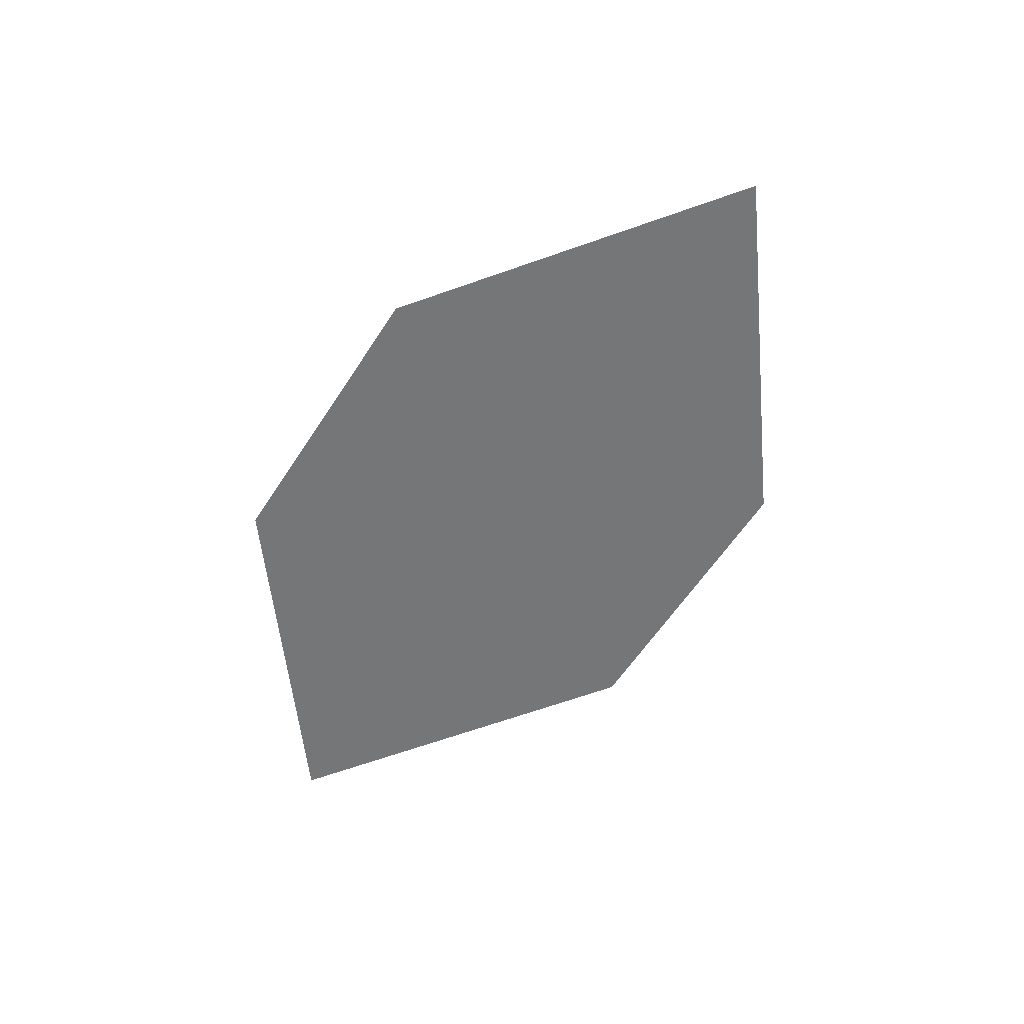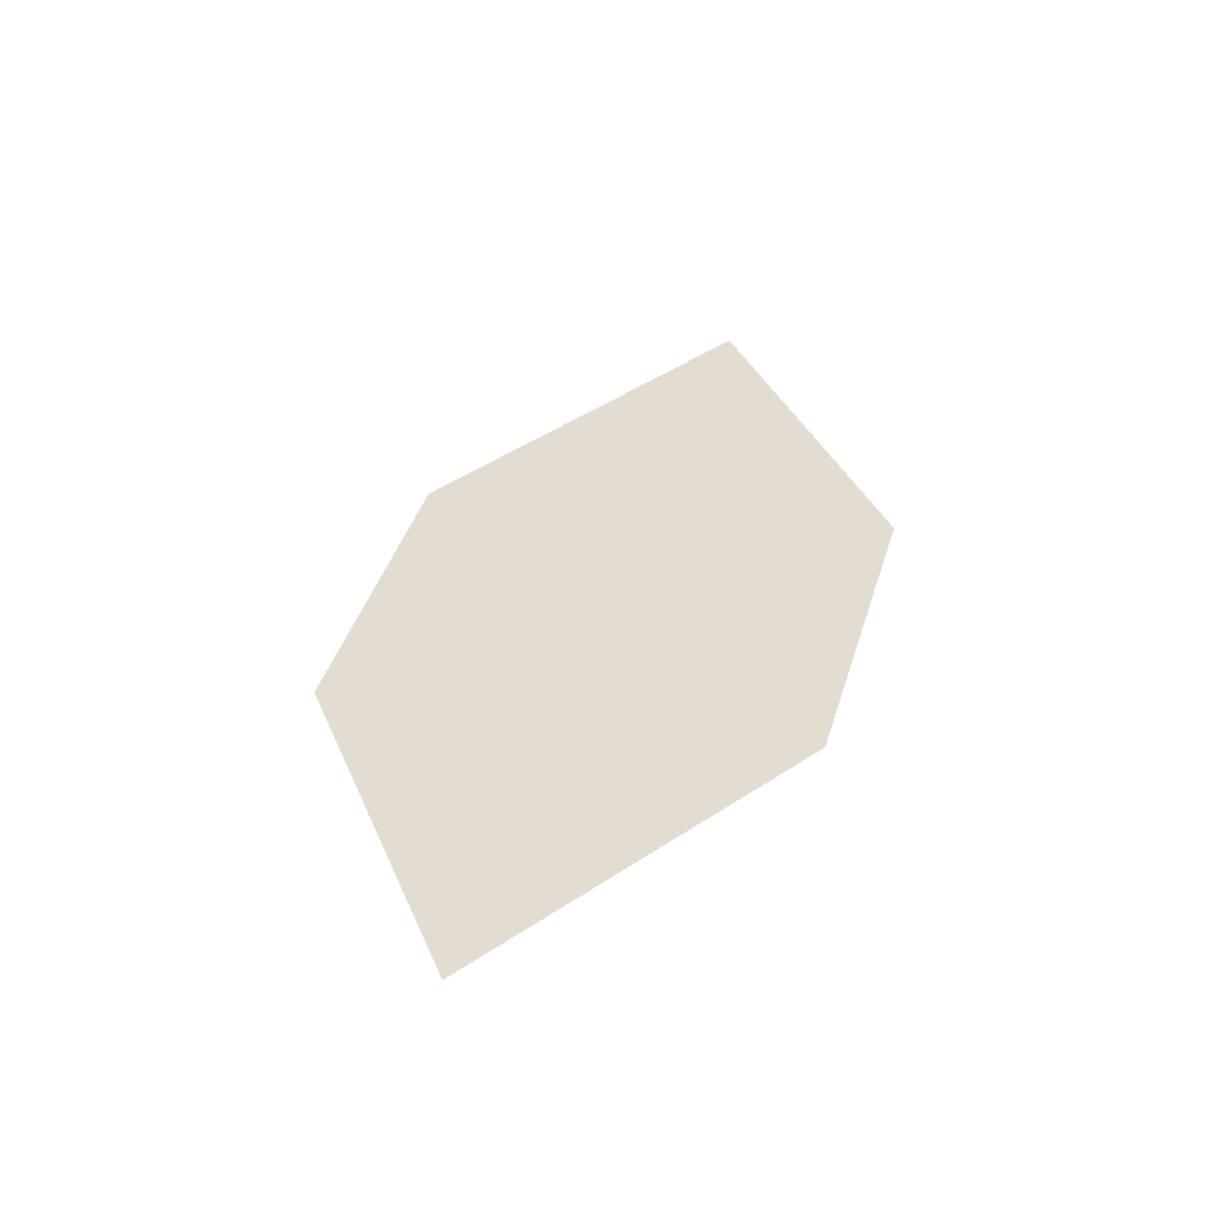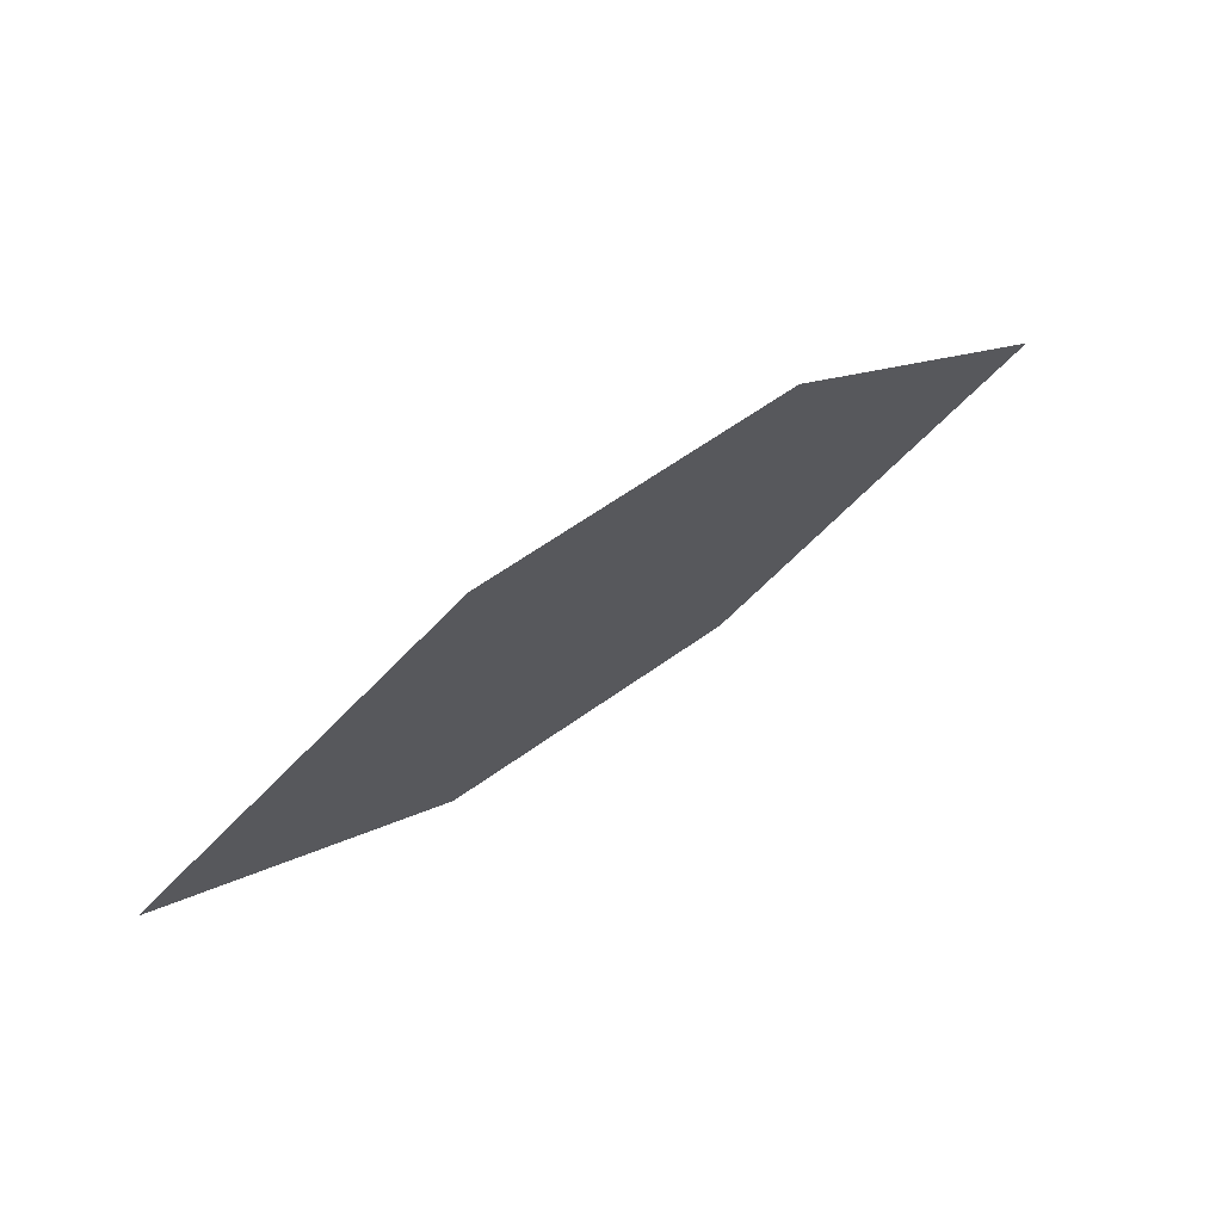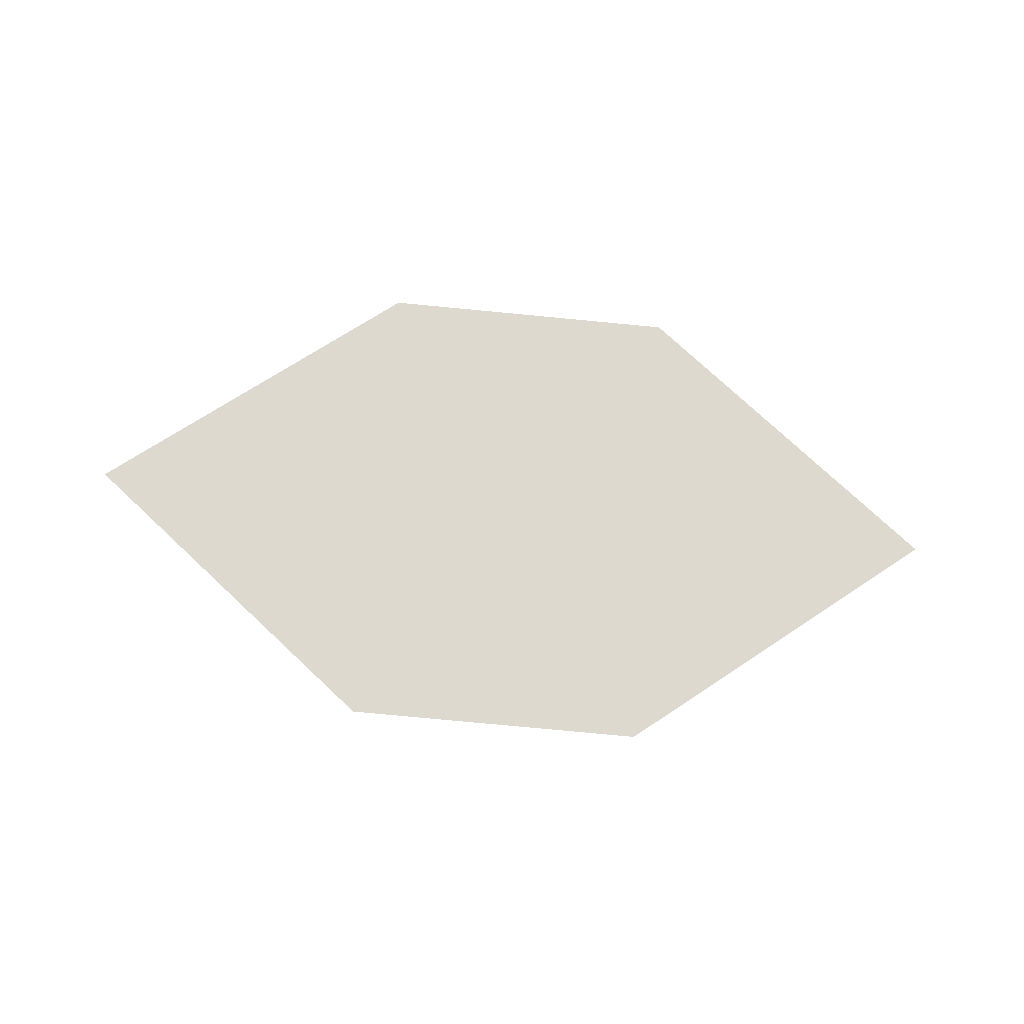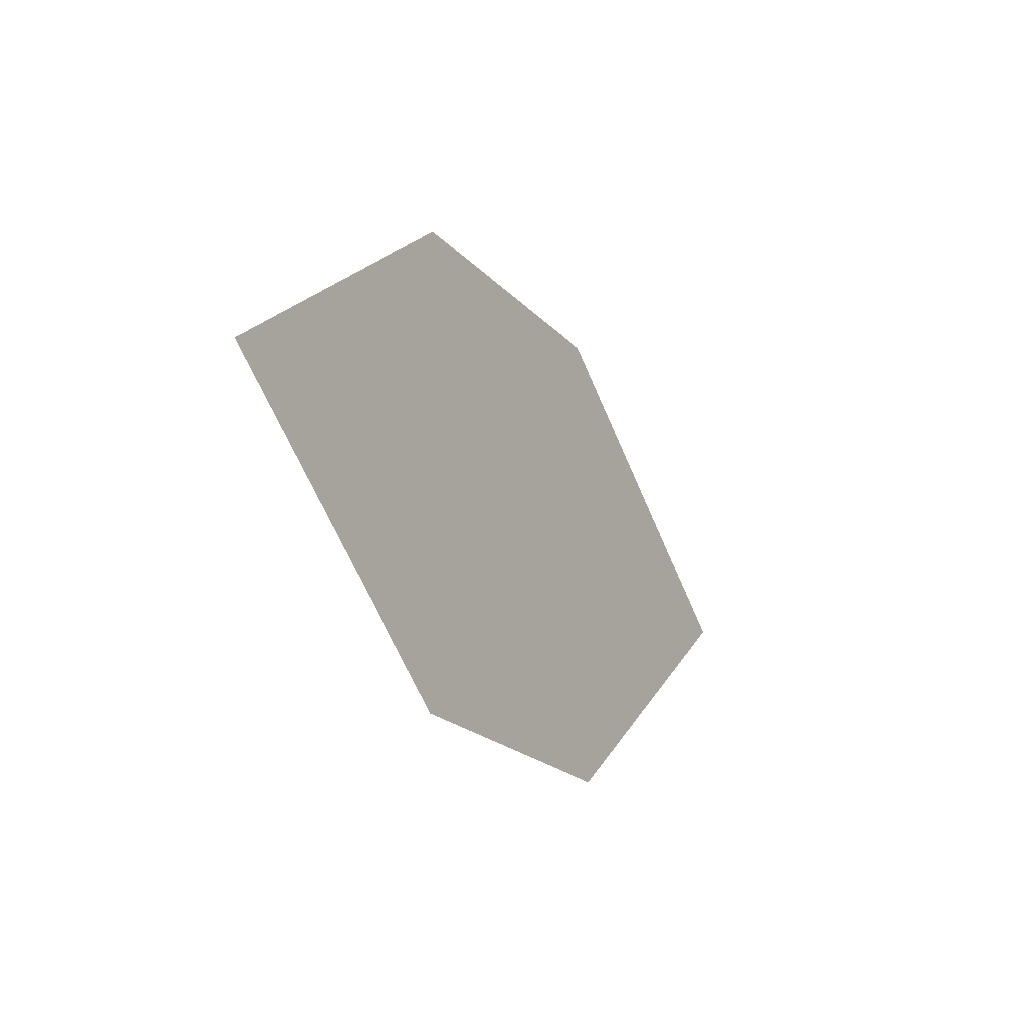
<metadata>
{"format":"obj","ext":"obj","renderer":"f3d","projection":"perspective","resolution":1024,"background":"white","views":[{"elev":-63.2,"azim":67.8,"up":"+Z"},{"elev":38.8,"azim":117.4,"up":"+Z"},{"elev":79.0,"azim":148.3,"up":"+Y"},{"elev":64.5,"azim":14.9,"up":"+Z"},{"elev":-8.6,"azim":123.3,"up":"+Y"}]}
</metadata>
<code>
o leaves.029
v -0.1729 -0.1658 0.6538
v -0.2119 -0.1452 0.6593
v -0.2754 -0.185 0.6598
v -0.2022 -0.1993 0.6523
v -0.2364 -0.2057 0.6543
v -0.2461 -0.1516 0.6613
f 1 2 6 3
f 1 3 5 4

</code>
